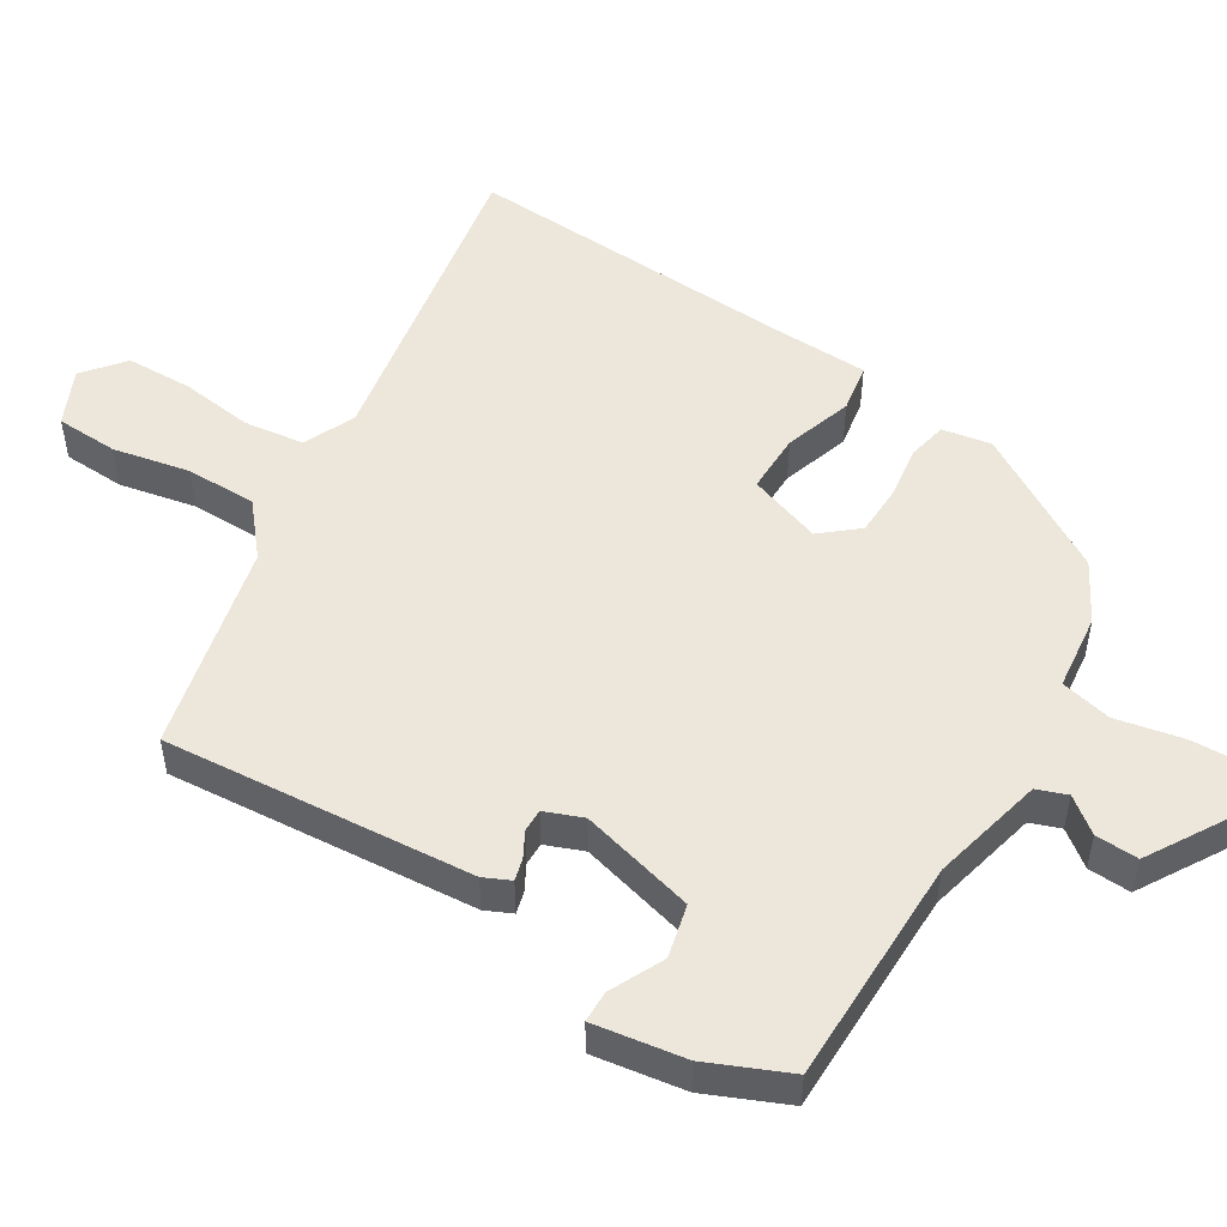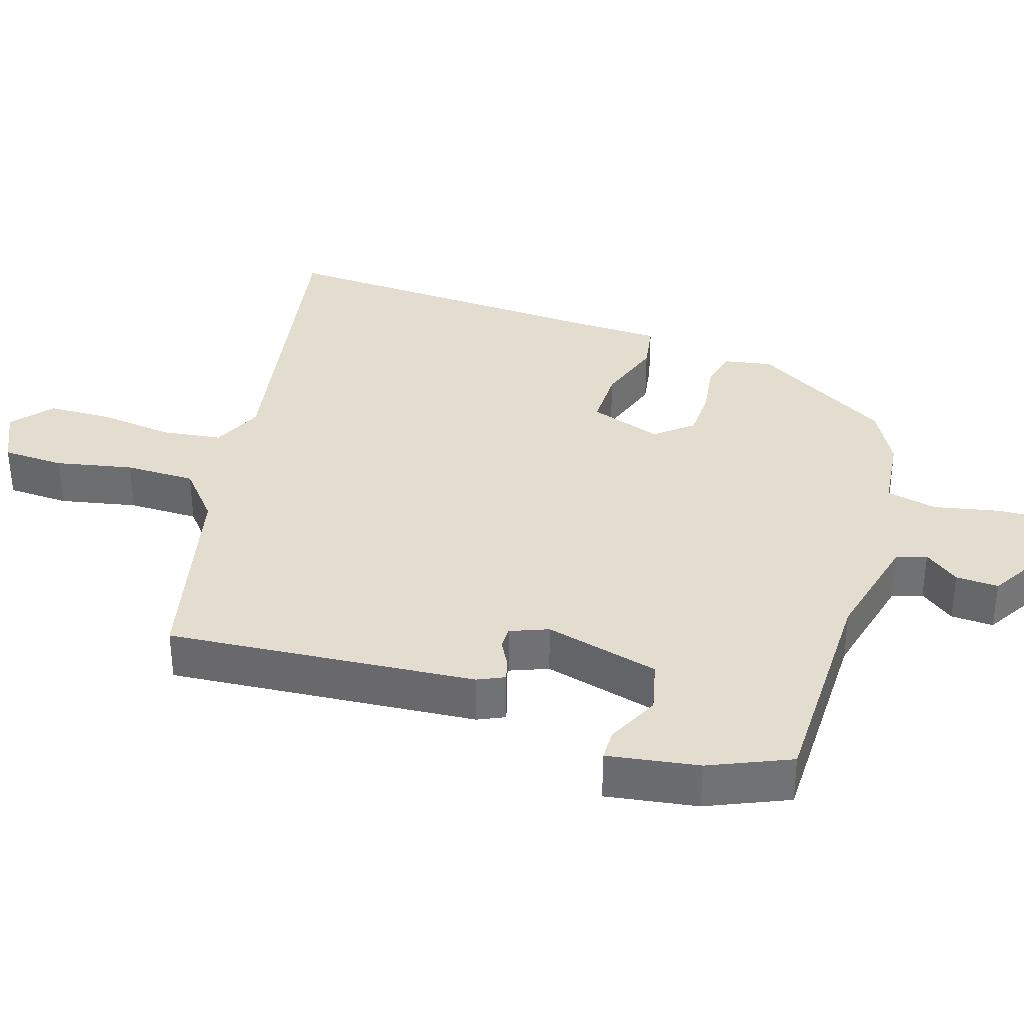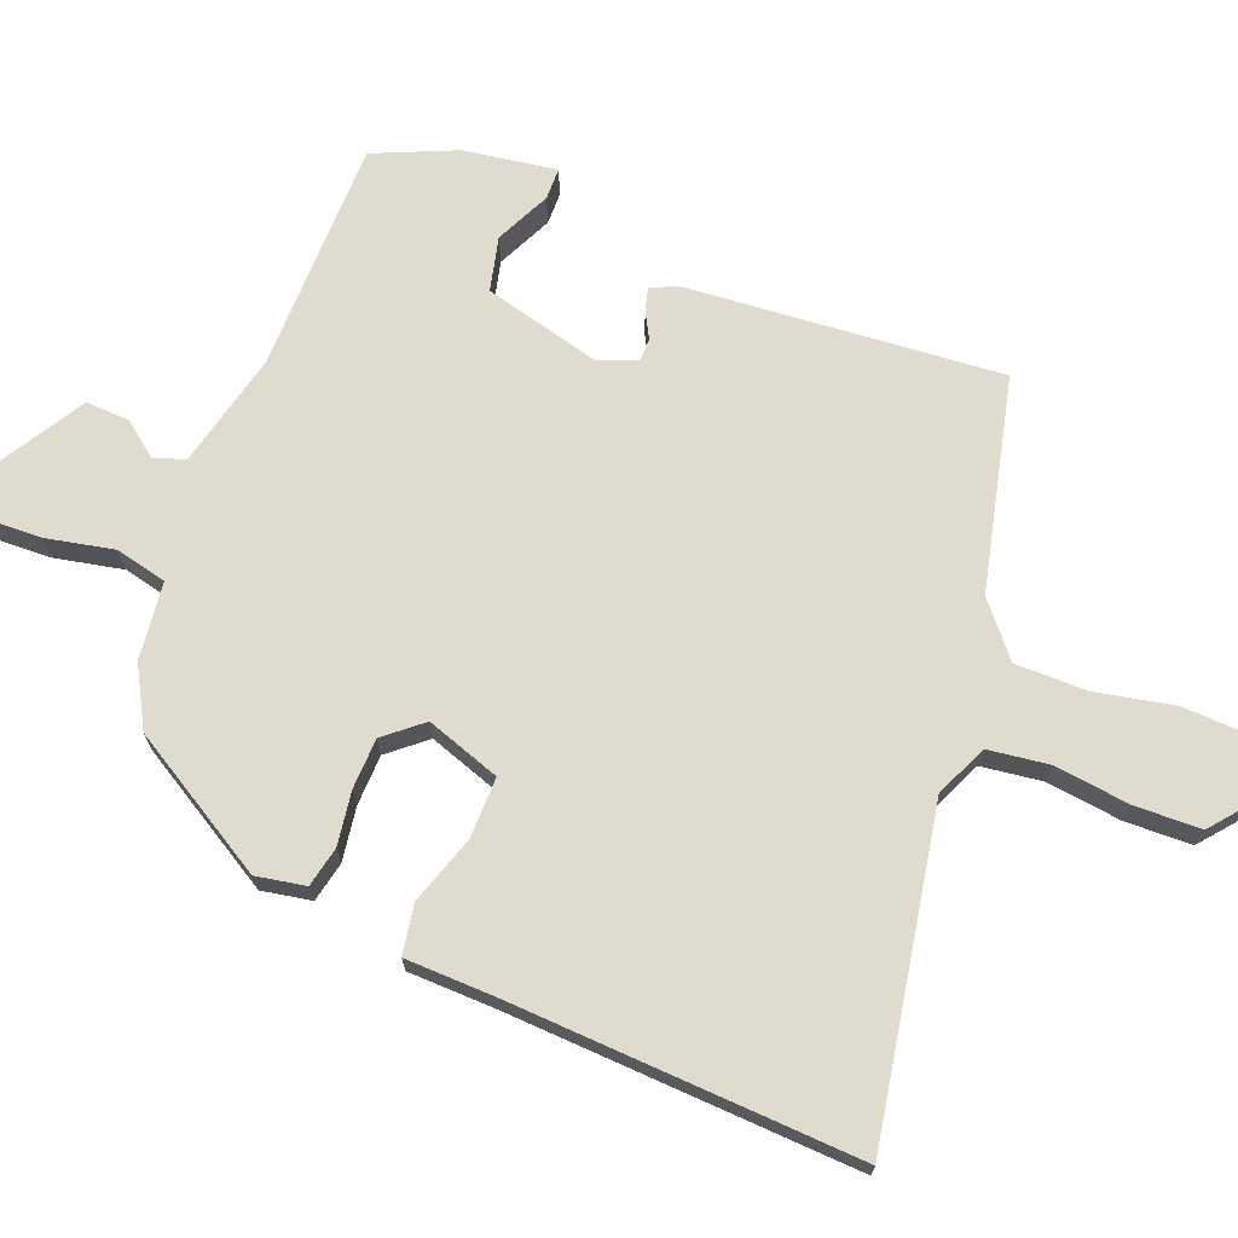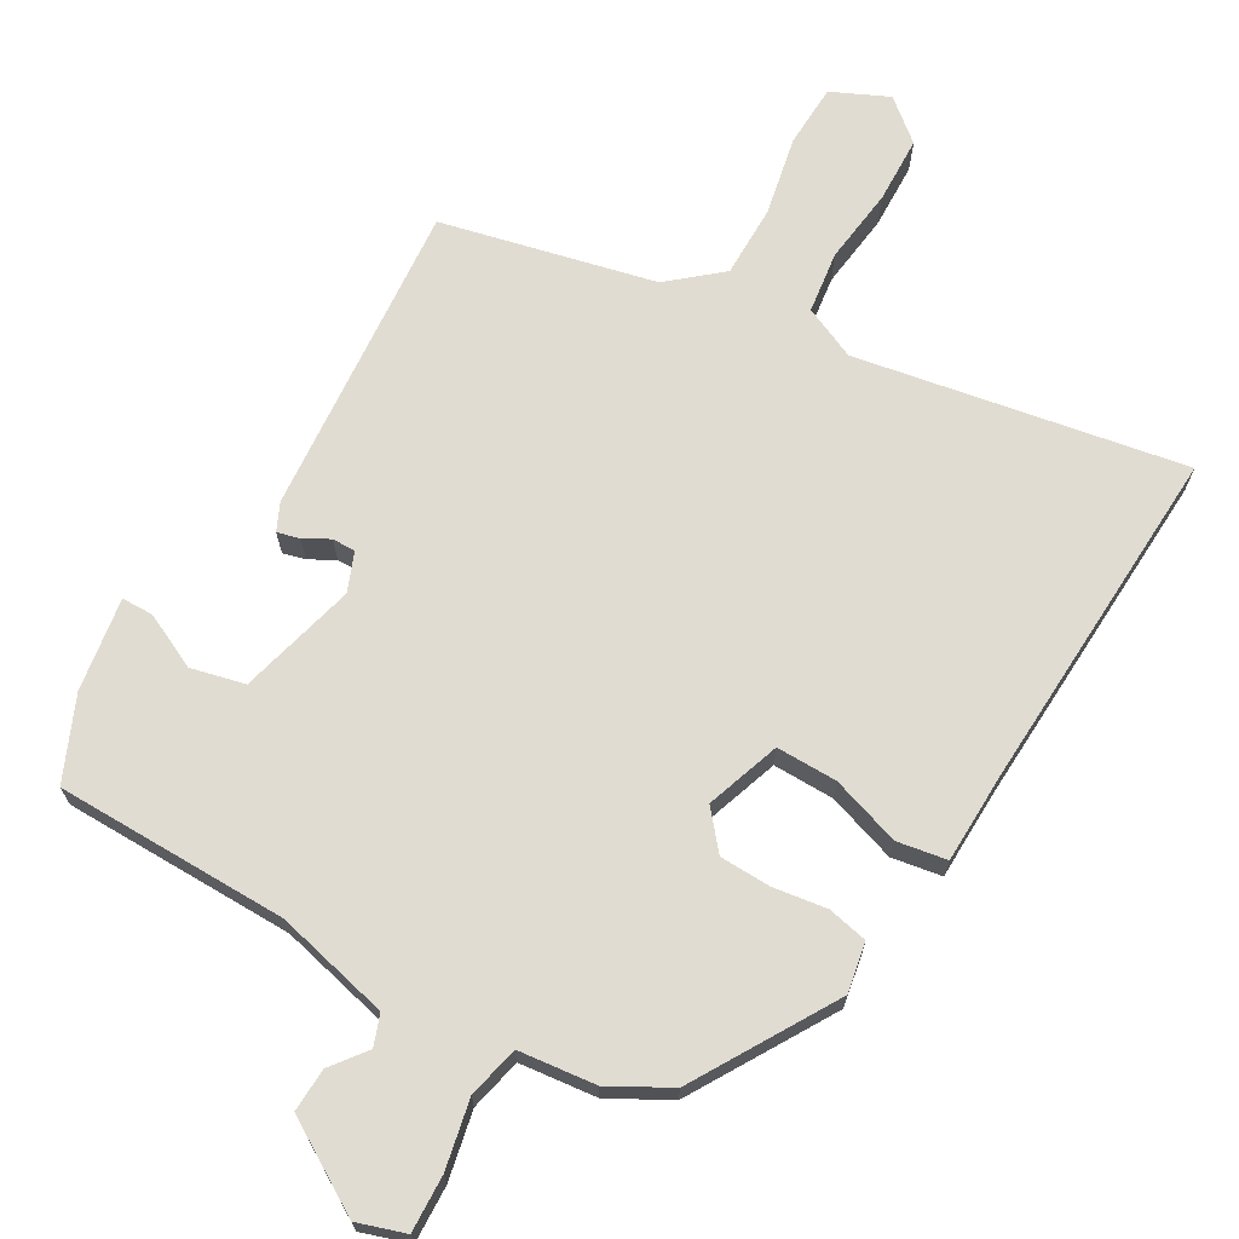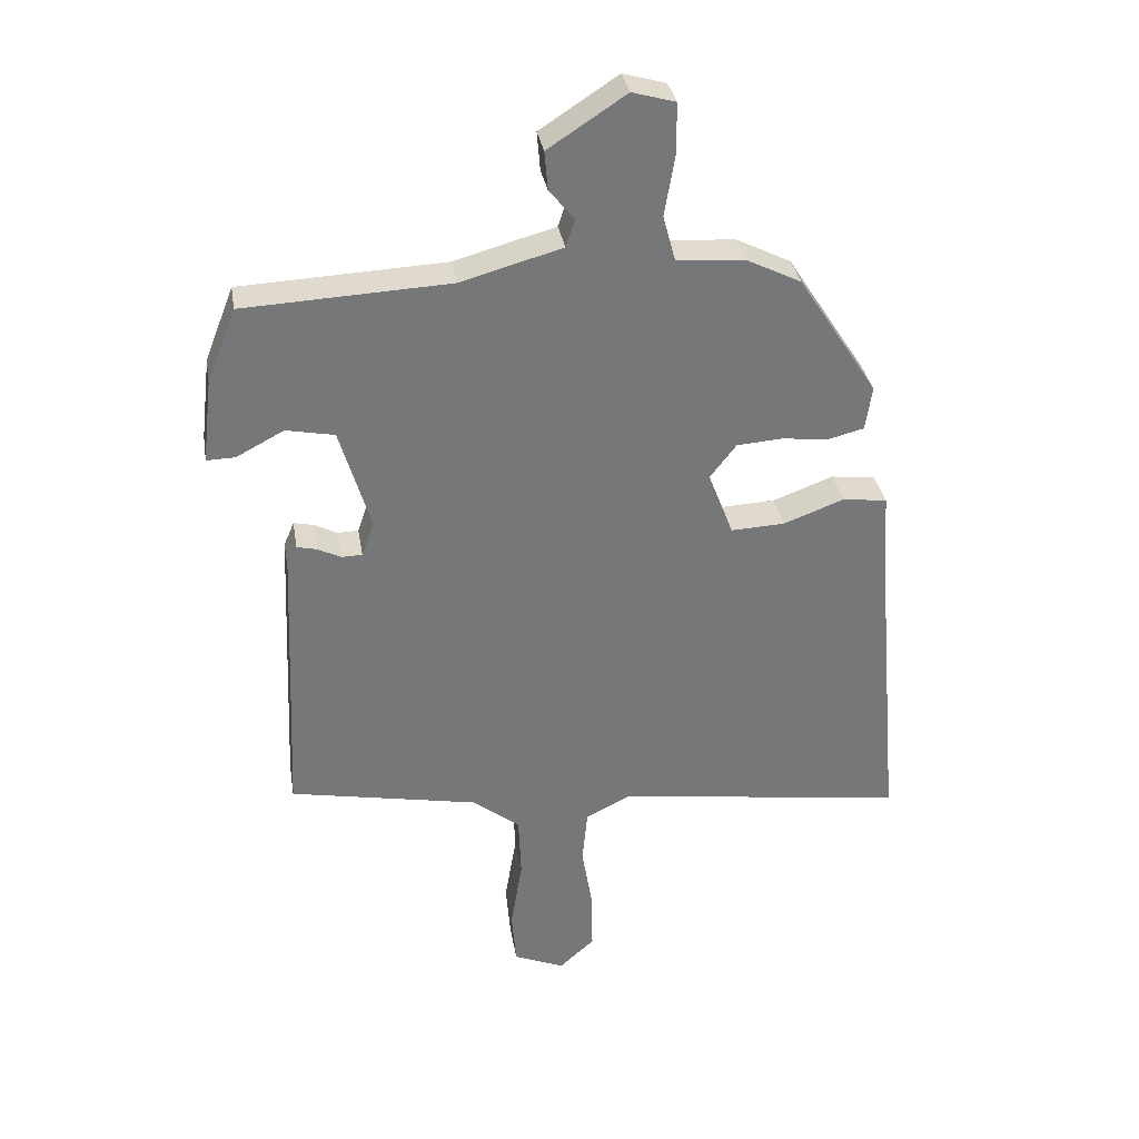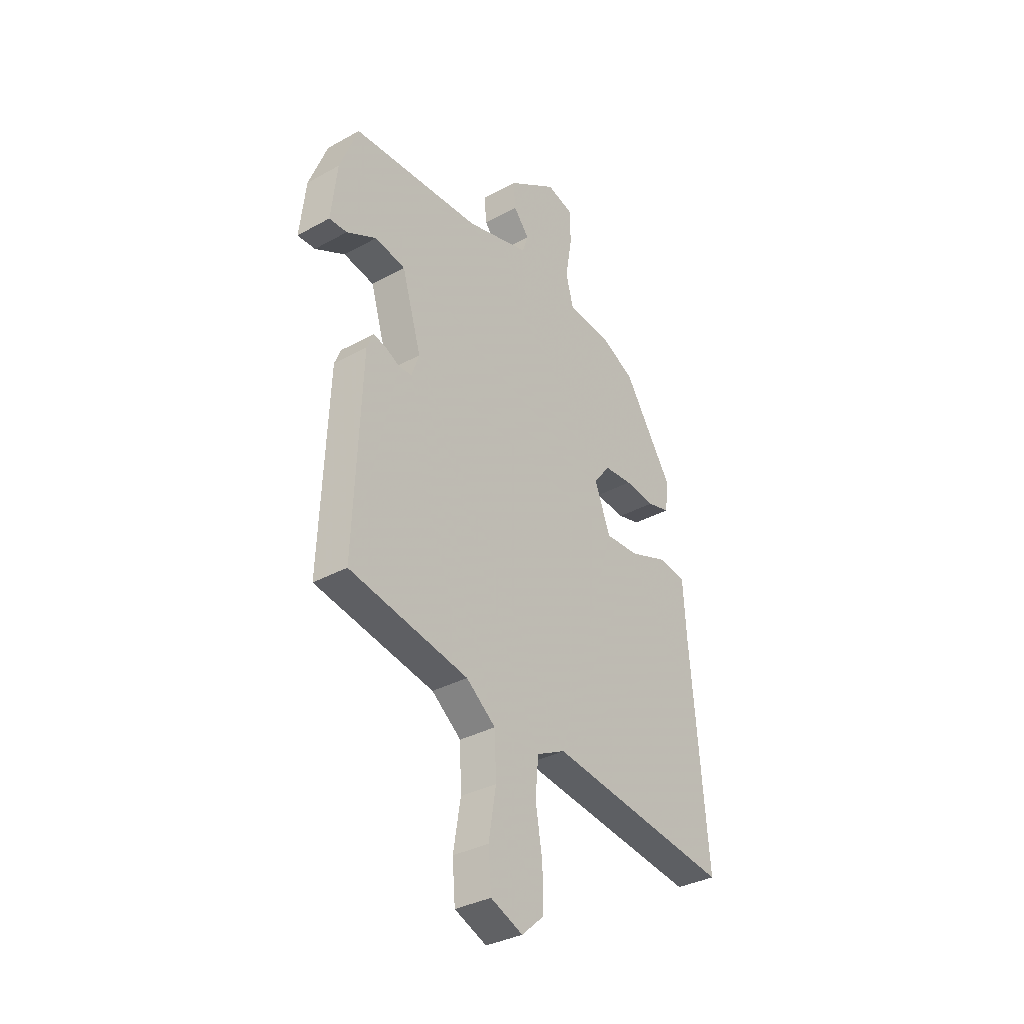
<metadata>
{"format":"obj","ext":"obj","renderer":"f3d","projection":"perspective","resolution":1024,"background":"white","views":[{"elev":51.3,"azim":-60.5,"up":"+Y"},{"elev":35.0,"azim":-74.6,"up":"+Y"},{"elev":70.3,"azim":109.2,"up":"+Y"},{"elev":69.3,"azim":27.9,"up":"+Y"},{"elev":33.4,"azim":-9.4,"up":"+Z"},{"elev":-34.0,"azim":-53.1,"up":"+Z"}]}
</metadata>
<code>
v 0.328 0.07 0.453
v 0.451 0.07 0.263
v 0.441 0.07 0.194
v 0.386 0.07 0.18
v 0.311 0.07 0.188
v 0.241 0.07 0.183
v 0.2 0.07 0.13
v 0.239 0.07 0.029
v 0.323 0.07 0.033
v 0.417 0.07 0.068
v 0.486 0.07 0.059
v 0.494 0.07 -0.066
v 0.536 0.07 -0.545
v 0.083 0.07 -0.482
v 0.012 0.07 -0.517
v 0.004 0.07 -0.602
v 0.021 0.07 -0.705
v 0.022 0.07 -0.797
v -0.033 0.07 -0.846
v -0.112 0.07 -0.813
v -0.119 0.07 -0.726
v -0.101 0.07 -0.617
v -0.105 0.07 -0.518
v -0.178 0.07 -0.461
v -0.473 0.07 -0.404
v -0.454 0.07 0.031
v -0.438 0.07 0.069
v -0.407 0.07 0.062
v -0.371 0.07 0.044
v -0.339 0.07 0.045
v -0.32 0.07 0.099
v -0.368 0.07 0.259
v -0.443 0.07 0.274
v -0.517 0.07 0.235
v -0.561 0.07 0.234
v -0.546 0.07 0.363
v -0.501 0.07 0.478
v -0.181 0.07 0.493
v -0.024 0.07 0.537
v -0.01 0.07 0.58
v -0.049 0.07 0.627
v -0.054 0.07 0.687
v 0.067 0.07 0.766
v 0.134 0.07 0.747
v 0.134 0.07 0.669
v 0.118 0.07 0.574
v 0.137 0.07 0.503
v 0.244 0.07 0.495
v 0.328 0 0.453
v 0.451 0 0.263
v 0.441 0 0.194
v 0.386 0 0.18
v 0.311 0 0.188
v 0.241 0 0.183
v 0.2 0 0.13
v 0.239 0 0.029
v 0.323 0 0.033
v 0.417 0 0.068
v 0.486 0 0.059
v 0.494 0 -0.066
v 0.536 0 -0.545
v 0.083 0 -0.482
v 0.012 0 -0.517
v 0.004 0 -0.602
v 0.021 0 -0.705
v 0.022 0 -0.797
v -0.033 0 -0.846
v -0.112 0 -0.813
v -0.119 0 -0.726
v -0.101 0 -0.617
v -0.105 0 -0.518
v -0.178 0 -0.461
v -0.473 0 -0.404
v -0.454 0 0.031
v -0.438 0 0.069
v -0.407 0 0.062
v -0.371 0 0.044
v -0.339 0 0.045
v -0.32 0 0.099
v -0.368 0 0.259
v -0.443 0 0.274
v -0.517 0 0.235
v -0.561 0 0.234
v -0.546 0 0.363
v -0.501 0 0.478
v -0.181 0 0.493
v -0.024 0 0.537
v -0.01 0 0.58
v -0.049 0 0.627
v -0.054 0 0.687
v 0.067 0 0.766
v 0.134 0 0.747
v 0.134 0 0.669
v 0.118 0 0.574
v 0.137 0 0.503
v 0.244 0 0.495
f 3 4 5
f 2 3 5
f 1 2 5
f 48 1 5
f 47 48 5
f 44 45 46
f 43 44 46
f 42 43 46
f 41 42 46
f 40 41 46
f 39 40 46 47
f 47 5 6
f 39 47 6
f 38 39 6
f 36 37 38
f 35 36 38
f 34 35 38
f 33 34 38
f 32 33 38 6
f 27 28 29
f 26 27 29
f 25 26 29
f 24 25 29
f 23 24 29 30
f 20 21 22
f 19 20 22
f 18 19 22
f 17 18 22
f 16 17 22
f 15 16 22 23
f 23 30 31
f 15 23 31
f 14 15 31
f 9 10 11 12
f 12 13 14
f 9 12 14
f 8 9 14
f 31 32 6 7
f 7 8 14 31
f 53 52 51
f 53 51 50
f 53 50 49
f 53 49 96
f 53 96 95
f 94 93 92
f 94 92 91
f 94 91 90
f 94 90 89
f 94 89 88
f 95 94 88 87
f 54 53 95
f 54 95 87
f 54 87 86
f 86 85 84
f 86 84 83
f 86 83 82
f 86 82 81
f 54 86 81 80
f 77 76 75
f 77 75 74
f 77 74 73
f 77 73 72
f 78 77 72 71
f 70 69 68
f 70 68 67
f 70 67 66
f 70 66 65
f 70 65 64
f 71 70 64 63
f 79 78 71
f 79 71 63
f 79 63 62
f 60 59 58 57
f 62 61 60
f 62 60 57
f 62 57 56
f 55 54 80 79
f 79 62 56 55
f 1 49 50 2
f 2 50 51 3
f 3 51 52 4
f 4 52 53 5
f 5 53 54 6
f 6 54 55 7
f 7 55 56 8
f 8 56 57 9
f 9 57 58 10
f 10 58 59 11
f 11 59 60 12
f 12 60 61 13
f 13 61 62 14
f 14 62 63 15
f 15 63 64 16
f 16 64 65 17
f 17 65 66 18
f 18 66 67 19
f 19 67 68 20
f 20 68 69 21
f 21 69 70 22
f 22 70 71 23
f 23 71 72 24
f 24 72 73 25
f 25 73 74 26
f 26 74 75 27
f 27 75 76 28
f 28 76 77 29
f 29 77 78 30
f 30 78 79 31
f 31 79 80 32
f 32 80 81 33
f 33 81 82 34
f 34 82 83 35
f 35 83 84 36
f 36 84 85 37
f 37 85 86 38
f 38 86 87 39
f 39 87 88 40
f 40 88 89 41
f 41 89 90 42
f 42 90 91 43
f 43 91 92 44
f 44 92 93 45
f 45 93 94 46
f 46 94 95 47
f 47 95 96 48
f 48 96 49 1

</code>
